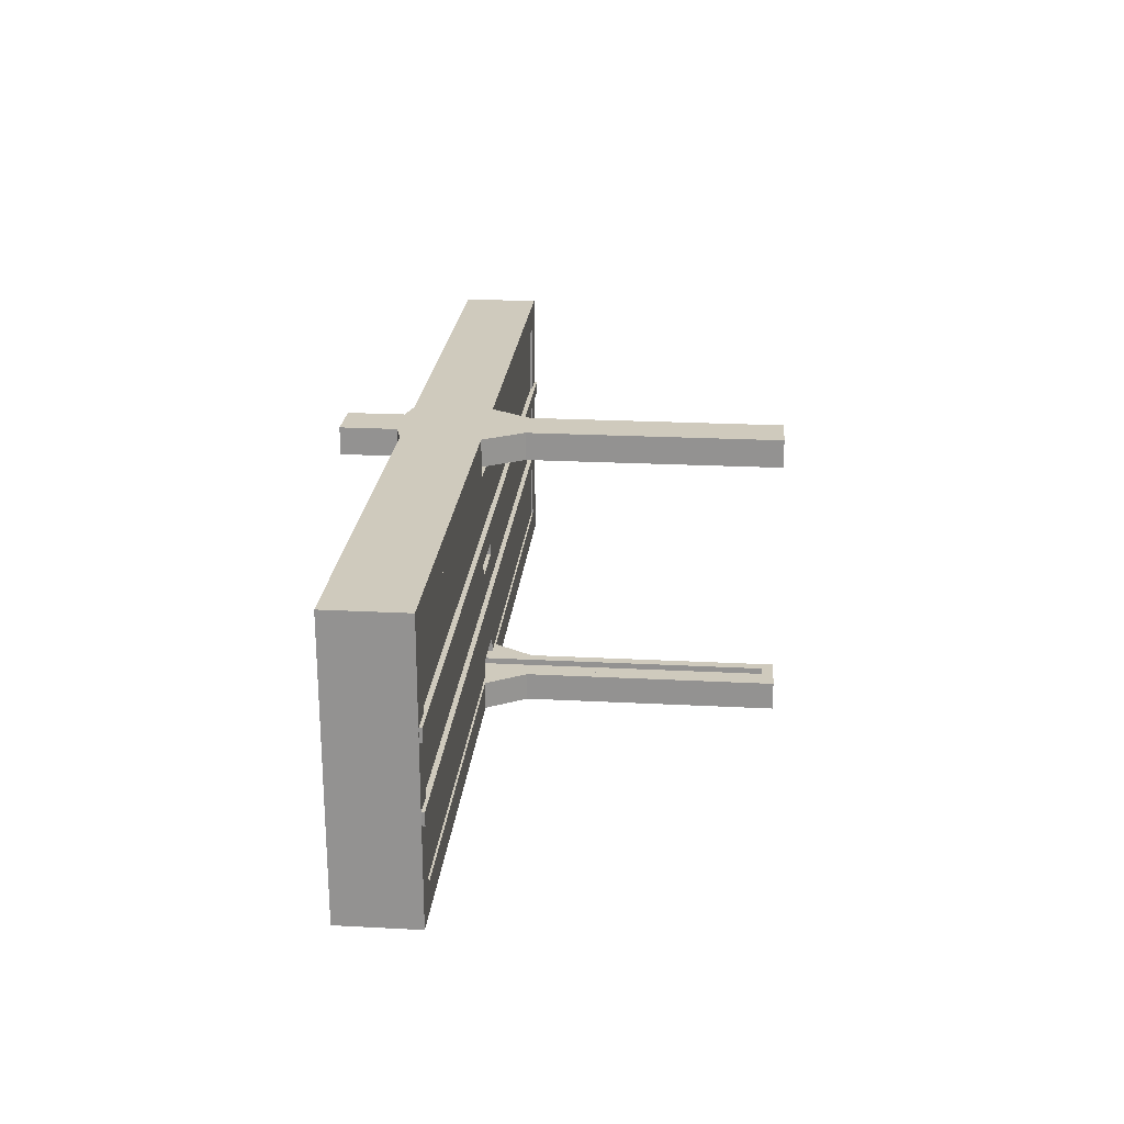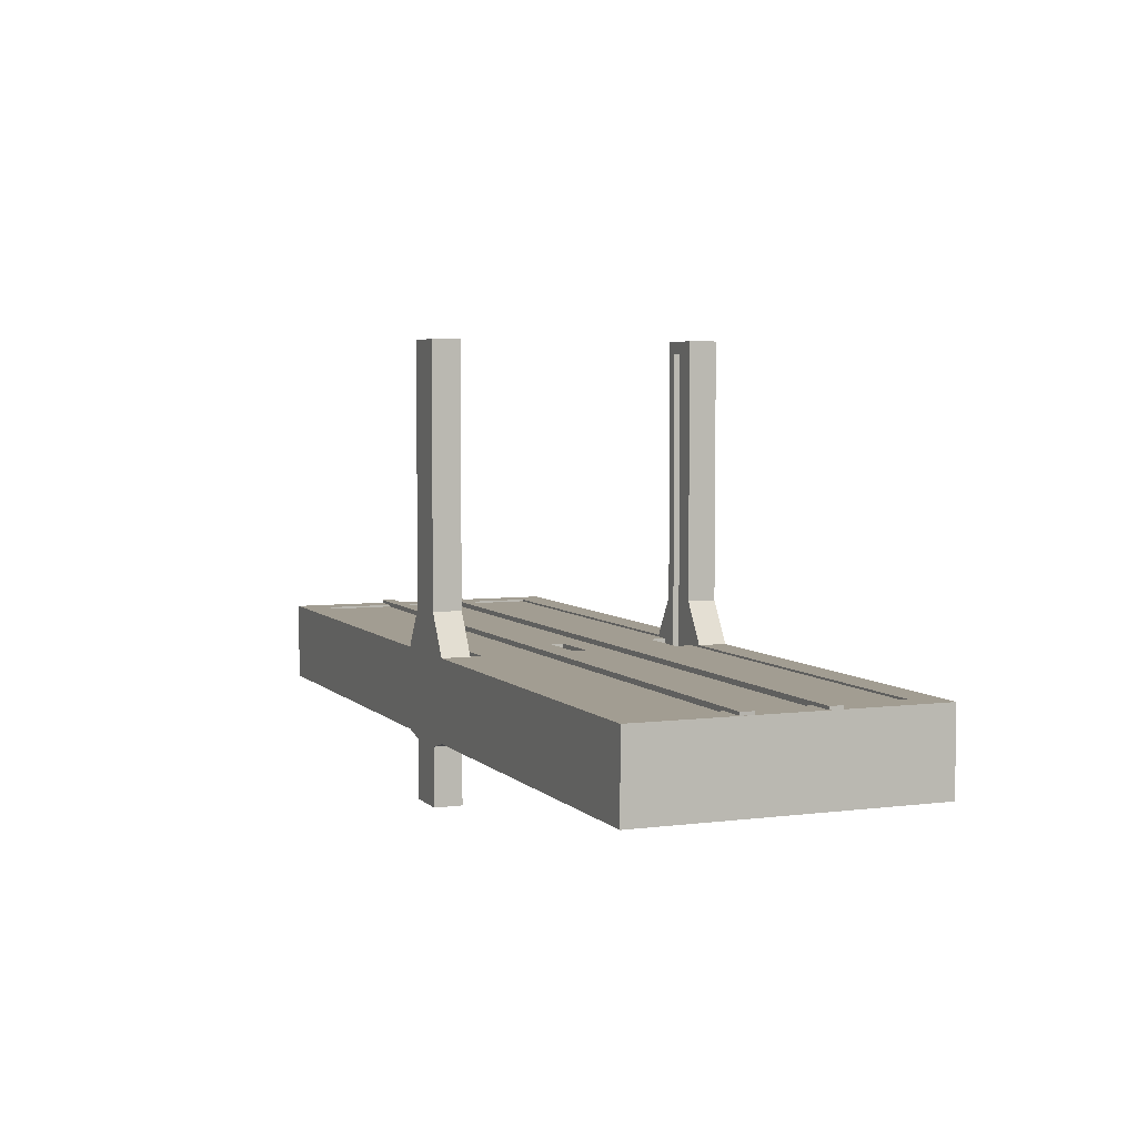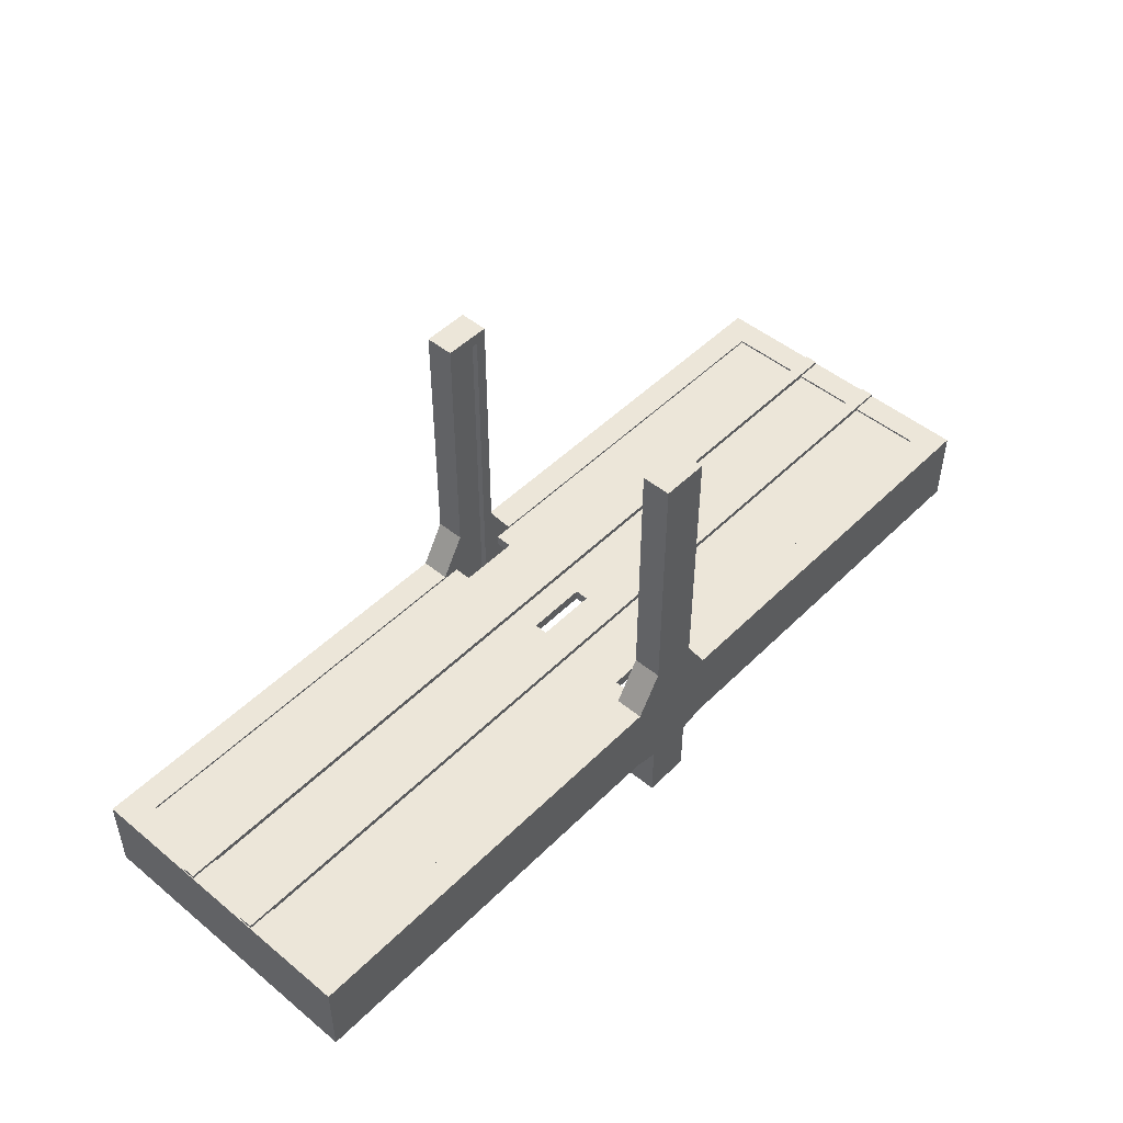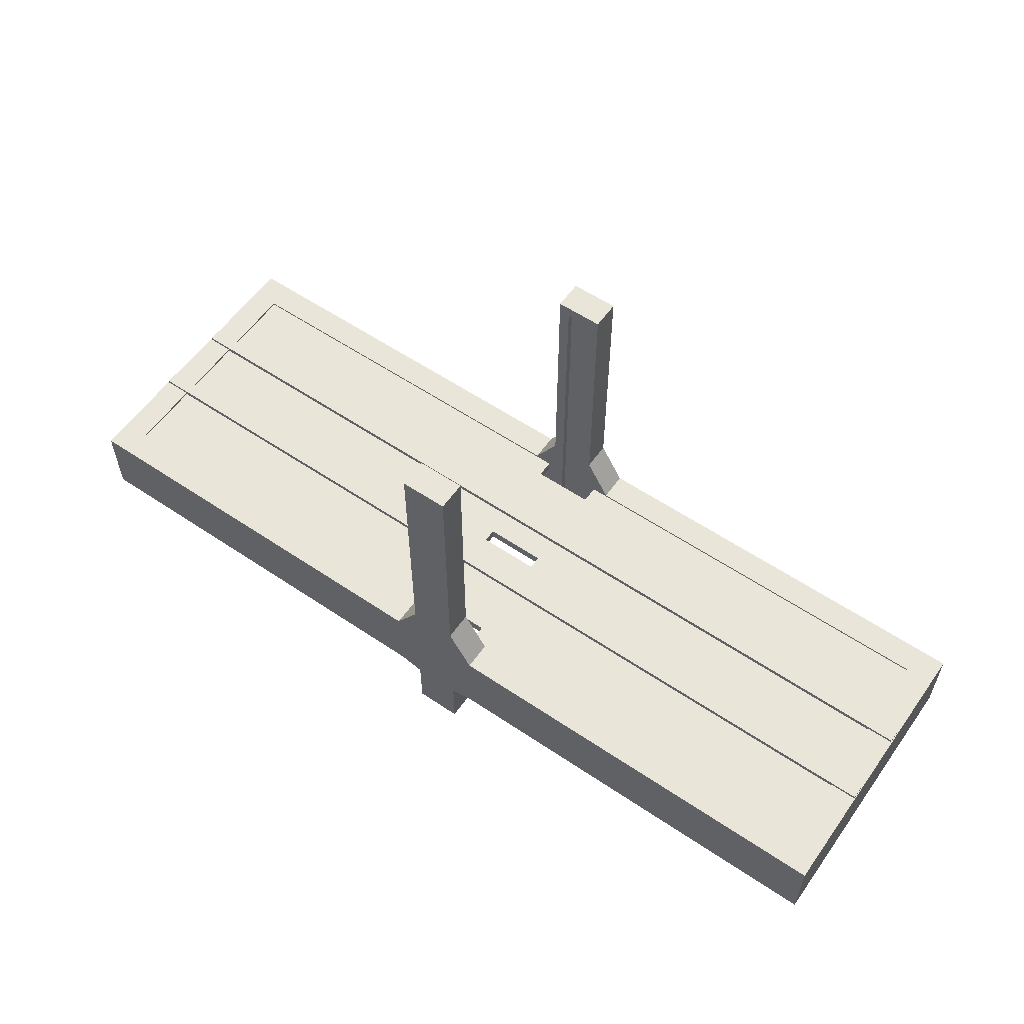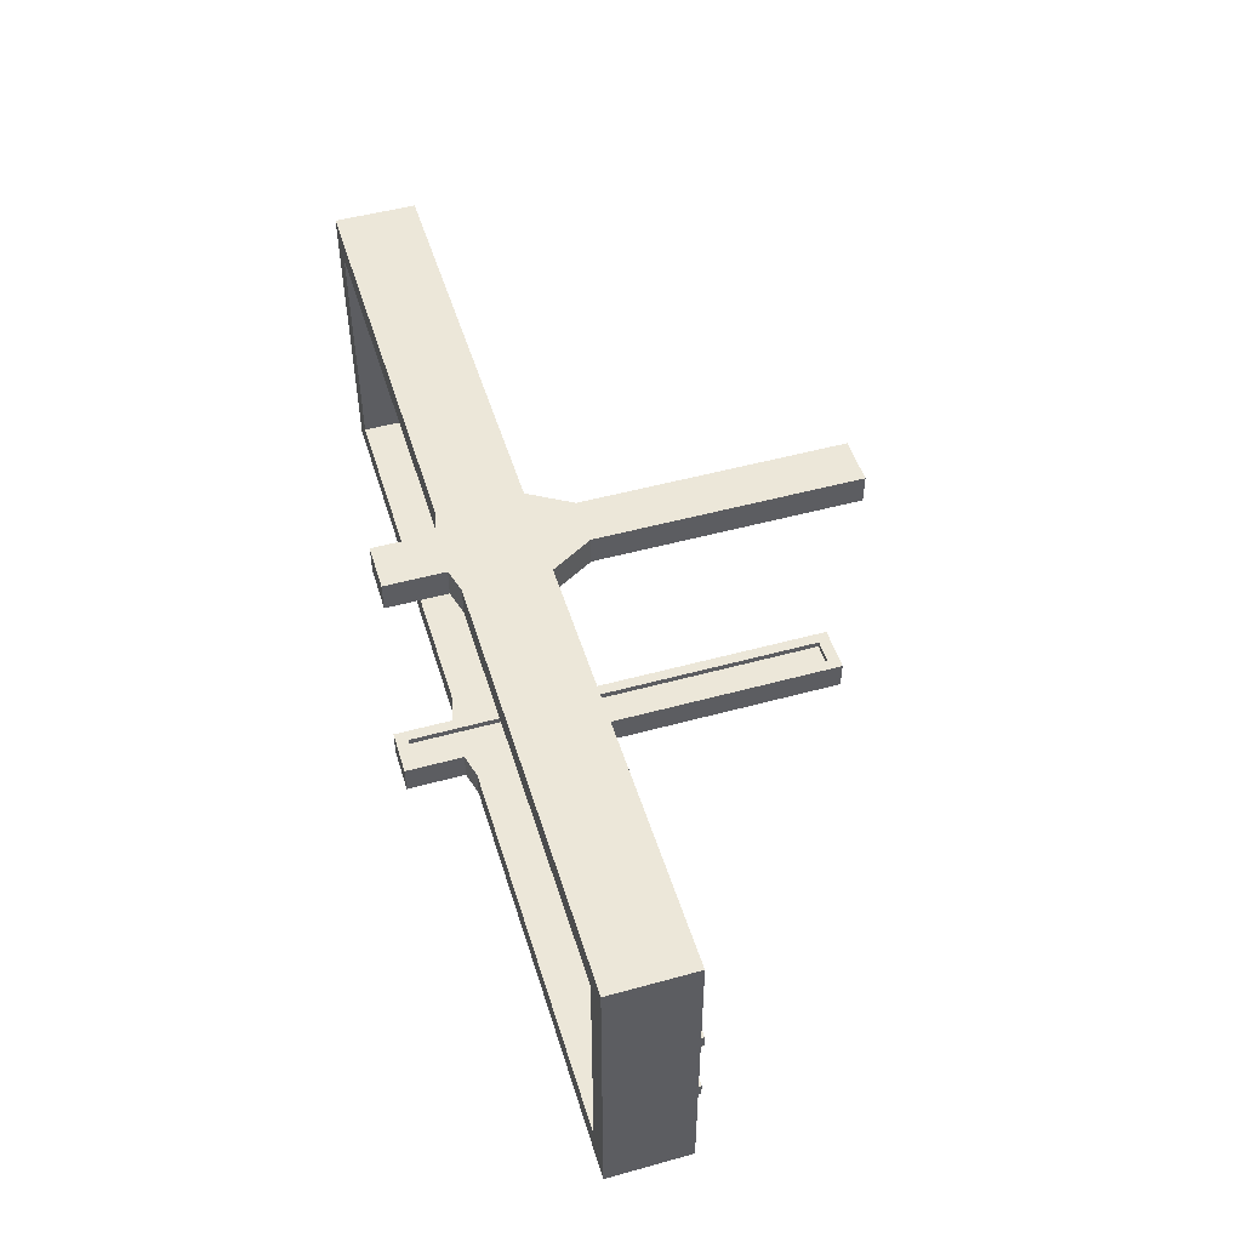
<metadata>
{"format":"obj","ext":"obj","renderer":"f3d","projection":"perspective","resolution":1024,"background":"white","views":[{"elev":22.8,"azim":95.1,"up":"+Z"},{"elev":4.9,"azim":-112.2,"up":"+Y"},{"elev":48.6,"azim":-47.6,"up":"+Y"},{"elev":57.7,"azim":35.0,"up":"+Y"},{"elev":49.7,"azim":73.1,"up":"+Z"}]}
</metadata>
<code>
o woodmill.002
v 0.5744 1.222 0.9762
v 0.5744 -0.2081 0.9762
v 0.5395 1.184 0.8839
v 0.5395 -0.1696 0.8839
v 0.4257 1.222 0.9762
v 0.4257 -0.2081 0.9762
v 0.4606 1.184 0.8839
v 0.4606 -0.1696 0.8839
v 0.4257 -0.2081 0.8839
v 0.4257 1.222 0.8839
v 0.5744 1.222 0.8839
v 0.5744 -0.2081 0.8839
v 0.4606 -0.1696 0.9037
v 0.4606 1.184 0.9037
v 0.5395 1.184 0.9037
v 0.5395 -0.1696 0.9037
v 0.5744 0.3955 0.9762
v 0.4257 0.3955 0.8839
v 0.5744 0.3955 0.8839
v 0.4257 0.3955 0.9762
v 0.4606 0.3955 0.8839
v 0.5395 0.3955 0.8839
v 0.4606 0.3955 0.9037
v 0.5395 0.3955 0.9037
v 0.5744 0.1697 0.9762
v 0.5744 0.1697 0.8839
v 0.4257 0.1697 0.9762
v 0.5395 0.189 0.8839
v 0.5395 0.189 0.9037
v 0.4257 0.1697 0.8839
v 0.4606 0.189 0.8839
v 0.4606 0.189 0.9037
v 0.6528 0.2628 0.9762
v 0.6528 0.2628 0.8839
v 0.3456 0.2628 0.8839
v 0.3456 0.2628 0.9762
v 0.6528 0.00118 0.9762
v 0.6528 0.00118 0.8839
v 0.3456 0.00118 0.8839
v 0.3456 0.00118 0.9762
v 0.5744 -0.01921 0.9762
v 0.5744 -0.01921 0.8839
v 0.4257 -0.01921 0.9762
v 0.5395 0.009729 0.8839
v 0.5395 0.009729 0.9037
v 0.4257 -0.01921 0.8839
v 0.4606 0.009729 0.8839
v 0.4606 0.009729 0.9037
v -1 0.00118 0.8839
v 0.4247 1.222 0.02383
v 0.4247 -0.2081 0.02383
v 0.4596 1.184 0.1161
v 0.4596 -0.1696 0.1161
v 0.5734 1.222 0.02383
v 0.5734 -0.2081 0.02383
v 0.5385 1.184 0.1161
v 0.5385 -0.1696 0.1161
v 0.5734 -0.2081 0.1161
v 0.5734 1.222 0.1161
v 0.4247 1.222 0.1161
v 0.4247 -0.2081 0.1161
v 0.5385 -0.1696 0.09626
v 0.5385 1.184 0.09626
v 0.4596 1.184 0.09626
v 0.4596 -0.1696 0.09626
v 0.4247 0.3955 0.02383
v 0.5734 0.3955 0.1161
v 0.4247 0.3955 0.1161
v 0.5734 0.3955 0.02383
v 0.5385 0.3955 0.1161
v 0.4596 0.3955 0.1161
v 0.5385 0.3955 0.09626
v 0.4596 0.3955 0.09626
v 0.4247 0.1697 0.02383
v 0.4247 0.1697 0.1161
v 0.5734 0.1697 0.02383
v 0.4596 0.189 0.1161
v 0.4596 0.189 0.09626
v 0.5734 0.1697 0.1161
v 0.5385 0.189 0.1161
v 0.5385 0.189 0.09626
v 0.3463 0.2628 0.02383
v 0.3463 0.2628 0.1161
v 0.6535 0.2628 0.1161
v 0.6535 0.2628 0.02383
v 0.3463 0.00118 0.02383
v 0.3463 0.00118 0.1161
v 0.6535 0.00118 0.1161
v 0.6535 0.00118 0.02383
v 0.4247 -0.01921 0.02383
v 0.4247 -0.01921 0.1161
v 0.5734 -0.01921 0.02383
v 0.4596 0.009729 0.1161
v 0.4596 0.009729 0.09626
v 0.5734 -0.01921 0.1161
v 0.5385 0.009729 0.1161
v 0.5385 0.009729 0.09626
v 2 0.00118 0.1161
v 1.999 0.2628 0.8839
v 1.999 0.2628 0.9762
v 1.999 0.00118 0.9762
v 1.999 0.00118 0.8839
v 2 0.2628 0.1161
v 2 0.00118 0.1161
v 2 0.2628 0.02383
v 2 0.00118 0.02383
v -1 0.2628 0.8839
v -1 0.00118 0.8839
v -1 0.2628 0.9762
v -1 0.00118 0.9762
v -0.9994 0.2628 0.1161
v -0.9994 0.2628 0.02383
v -0.9994 0.00118 0.02383
v -0.9994 0.00118 0.1161
v 1.91 0.00118 0.1161
v 1.91 0.2628 0.1161
v 1.934 0.00118 0.02383
v 1.934 0.2628 0.02383
v 1.933 0.00118 0.9762
v 1.933 0.2628 0.9762
v 1.909 0.2628 0.8839
v 1.909 0.00118 0.8839
v -0.9345 0.00118 0.9762
v -0.9108 0.00118 0.8839
v -0.9345 0.2628 0.9762
v -0.9108 0.2628 0.8839
v -0.9097 0.00118 0.1161
v -0.9334 0.00118 0.02383
v -0.9334 0.2628 0.02383
v -0.9097 0.2628 0.1161
v -0.8508 0.166 0.8942
v -0.8508 0.2347 0.8942
v -0.8508 0.166 0.1058
v -0.8508 0.2347 0.1058
v -0.7817 0.166 0.8942
v -0.7817 0.2347 0.8942
v -0.7817 0.166 0.1058
v -0.7817 0.2347 0.1058
v 0.2591 0.166 0.8942
v 0.2591 0.2347 0.8942
v 0.2591 0.166 0.1058
v 0.2591 0.2347 0.1058
v 0.3282 0.166 0.8942
v 0.3282 0.2347 0.8942
v 0.3282 0.166 0.1058
v 0.3282 0.2347 0.1058
v -0.2991 0.166 0.8942
v -0.2991 0.2347 0.8942
v -0.2991 0.166 0.1058
v -0.2991 0.2347 0.1058
v -0.23 0.166 0.8942
v -0.23 0.2347 0.8942
v -0.23 0.166 0.1058
v -0.23 0.2347 0.1058
v 1.232 0.166 0.8942
v 1.232 0.2347 0.8942
v 1.232 0.166 0.1058
v 1.232 0.2347 0.1058
v 1.301 0.166 0.8942
v 1.301 0.2347 0.8942
v 1.301 0.166 0.1058
v 1.301 0.2347 0.1058
v 0.6798 0.166 0.8942
v 0.6798 0.2347 0.8942
v 0.6798 0.166 0.1058
v 0.6798 0.2347 0.1058
v 0.7489 0.166 0.8942
v 0.7489 0.2347 0.8942
v 0.7489 0.166 0.1058
v 0.7489 0.2347 0.1058
v 1.79 0.166 0.8942
v 1.79 0.2347 0.8942
v 1.79 0.166 0.1058
v 1.79 0.2347 0.1058
v 1.859 0.166 0.8942
v 1.859 0.2347 0.8942
v 1.859 0.166 0.1058
v 1.859 0.2347 0.1058
f 11 5 1
f 48 8 47
f 20 10 18
f 9 2 6
f 19 1 17
f 17 5 20
f 18 7 21
f 42 4 44
f 10 3 7
f 12 8 4
f 23 15 24
f 13 4 8
f 24 3 22
f 15 7 3
f 29 22 28
f 32 24 29
f 3 19 22
f 31 18 21
f 25 20 27
f 25 33 17
f 14 21 7
f 41 27 43
f 47 30 31
f 48 29 45
f 45 28 44
f 19 28 22
f 23 31 21
f 33 19 17
f 34 26 19
f 35 20 18
f 36 27 20
f 30 35 18
f 16 44 4
f 13 45 16
f 8 46 47
f 2 43 6
f 12 41 2
f 6 46 9
f 26 44 28
f 32 47 31
f 11 10 5
f 48 13 8
f 20 5 10
f 9 12 2
f 19 11 1
f 17 1 5
f 18 10 7
f 42 12 4
f 10 11 3
f 12 9 8
f 23 14 15
f 13 16 4
f 24 15 3
f 15 14 7
f 29 24 22
f 32 23 24
f 3 11 19
f 31 30 18
f 25 17 20
f 14 23 21
f 41 25 27
f 47 46 30
f 48 32 29
f 45 29 28
f 19 26 28
f 23 32 31
f 40 43 27
f 16 45 44
f 13 48 45
f 8 9 46
f 2 41 43
f 12 42 41
f 6 43 46
f 26 42 44
f 32 48 47
f 39 46 43
f 41 42 38
f 25 41 37
f 38 42 26
f 36 40 27
f 30 39 35
f 36 20 35
f 34 19 33
f 46 39 30
f 40 39 43
f 128 127 114 113
f 25 37 33
f 34 38 26
f 41 38 37
f 116 103 104 115
f 60 54 50
f 97 57 96
f 69 59 67
f 58 51 55
f 68 50 66
f 66 54 69
f 67 56 70
f 91 53 93
f 59 52 56
f 61 57 53
f 72 64 73
f 62 53 57
f 73 52 71
f 64 56 52
f 78 71 77
f 81 73 78
f 52 68 71
f 80 67 70
f 74 69 76
f 74 82 66
f 63 70 56
f 90 76 92
f 96 79 80
f 97 78 94
f 94 77 93
f 68 77 71
f 72 80 70
f 82 68 66
f 83 75 68
f 84 69 67
f 85 76 69
f 79 84 67
f 65 93 53
f 62 94 65
f 57 95 96
f 51 92 55
f 61 90 51
f 55 95 58
f 75 93 77
f 81 96 80
f 60 59 54
f 97 62 57
f 69 54 59
f 58 61 51
f 68 60 50
f 66 50 54
f 67 59 56
f 91 61 53
f 59 60 52
f 61 58 57
f 72 63 64
f 62 65 53
f 73 64 52
f 64 63 56
f 78 73 71
f 81 72 73
f 52 60 68
f 80 79 67
f 74 66 69
f 63 72 70
f 90 74 76
f 96 95 79
f 97 81 78
f 94 78 77
f 68 75 77
f 72 81 80
f 89 92 76
f 65 94 93
f 62 97 94
f 57 58 95
f 51 90 92
f 61 91 90
f 55 92 95
f 75 91 93
f 81 97 96
f 88 95 92
f 90 91 87
f 74 90 86
f 87 91 75
f 85 89 76
f 79 88 84
f 85 69 84
f 83 68 82
f 95 88 79
f 89 88 92
f 120 119 101 100
f 74 86 82
f 83 87 75
f 90 87 86
f 124 123 110 108
f 99 100 101 102
f 104 106 105 103
f 115 117 106 104
f 122 121 99 102
f 117 118 105 106
f 121 120 100 99
f 118 116 103 105
f 119 122 102 101
f 108 110 109 107
f 111 112 113 114
f 123 125 109 110
f 129 128 113 112
f 125 126 107 109
f 127 114 111 130
f 126 124 108 107
f 130 129 112 111
f 111 114 108 107
f 103 99 102 104
f 85 84 116 118
f 89 85 118 117
f 88 89 117 115
f 84 88 115 116
f 37 38 122 119
f 34 33 120 121
f 38 34 121 122
f 33 37 119 120
f 35 39 124 126
f 36 35 126 125
f 40 36 125 123
f 39 40 123 124
f 83 82 129 130
f 87 83 130 127
f 82 86 128 129
f 86 87 127 128
f 115 104 102 122
f 121 99 103 116
f 122 121 116 115
f 127 124 108 114
f 130 111 107 126
f 124 127 130 126
f 131 132 134 133
f 133 134 138 137
f 137 138 136 135
f 135 136 132 131
f 133 137 135 131
f 138 134 132 136
f 139 140 142 141
f 141 142 146 145
f 145 146 144 143
f 143 144 140 139
f 141 145 143 139
f 146 142 140 144
f 147 148 150 149
f 149 150 154 153
f 153 154 152 151
f 151 152 148 147
f 149 153 151 147
f 154 150 148 152
f 155 156 158 157
f 157 158 162 161
f 161 162 160 159
f 159 160 156 155
f 157 161 159 155
f 162 158 156 160
f 163 164 166 165
f 165 166 170 169
f 169 170 168 167
f 167 168 164 163
f 165 169 167 163
f 170 166 164 168
f 171 172 174 173
f 173 174 178 177
f 177 178 176 175
f 175 176 172 171
f 173 177 175 171
f 178 174 172 176
o woodmill.003
v 0.5993 0.221 0.06748
v 0.5993 0.2565 0.06748
v 0.5993 0.221 0.9325
v 0.5993 0.2565 0.9325
v 1.944 0.221 0.06748
v 1.944 0.2565 0.06748
v 1.944 0.221 0.9325
v 1.944 0.2565 0.9325
v 0.5993 0.221 0.9325
v 0.5993 0.221 0.06748
v 0.5993 0.2565 0.06748
v 0.5993 0.2565 0.9325
v 0.5993 0.221 0.8276
v 0.5993 0.221 0.5219
v 0.5993 0.221 0.478
v 0.5993 0.221 0.1723
v 0.5993 0.2565 0.1723
v 0.5993 0.2565 0.478
v 0.5993 0.2565 0.5219
v 0.5993 0.2565 0.8276
v 1.944 0.221 0.1723
v 1.944 0.221 0.478
v 1.944 0.221 0.5219
v 1.944 0.221 0.8276
v 1.944 0.2565 0.8276
v 1.944 0.2565 0.5219
v 1.944 0.2565 0.478
v 1.944 0.2565 0.1723
v 0.5993 0.221 0.8276
v 0.5993 0.221 0.5219
v 0.5993 0.221 0.478
v 0.5993 0.221 0.1723
v 0.5993 0.2565 0.1723
v 0.5993 0.2565 0.478
v 0.5993 0.2565 0.5219
v 0.5993 0.2565 0.8276
v 0.4007 0.221 0.9325
v 0.4007 0.2565 0.9325
v 0.4007 0.221 0.06754
v 0.4007 0.2565 0.06754
v -0.9444 0.221 0.9325
v -0.9444 0.2565 0.9325
v -0.9444 0.221 0.06754
v -0.9444 0.2565 0.06754
v 0.4007 0.221 0.06754
v 0.4007 0.221 0.9325
v 0.4007 0.2565 0.9325
v 0.4007 0.2565 0.06754
v 0.4007 0.221 0.1724
v 0.4007 0.221 0.4781
v 0.4007 0.221 0.522
v 0.4007 0.221 0.8277
v 0.4007 0.2565 0.8277
v 0.4007 0.2565 0.522
v 0.4007 0.2565 0.478
v 0.4007 0.2565 0.1724
v -0.9444 0.221 0.8277
v -0.9444 0.221 0.522
v -0.9444 0.221 0.4781
v -0.9444 0.221 0.1724
v -0.9444 0.2565 0.1724
v -0.9444 0.2565 0.4781
v -0.9444 0.2565 0.522
v -0.9444 0.2565 0.8277
v 0.4007 0.221 0.1724
v 0.4007 0.221 0.4781
v 0.4007 0.221 0.522
v 0.4007 0.221 0.8277
v 0.4007 0.2565 0.8277
v 0.4007 0.2565 0.522
v 0.4007 0.2565 0.478
v 0.4007 0.2565 0.1724
f 198 214 190 182
f 181 185 186 182
f 199 183 184 206
f 183 179 180 184
f 194 179 183 199
f 206 184 180 195
f 207 187 190 214
f 194 210 188 179
f 182 190 187 181
f 179 188 189 180
f 181 187 207 191
f 191 207 208 192
f 192 208 209 193
f 193 209 210 194
f 188 210 211 189
f 209 208 213 212
f 186 203 198 182
f 203 204 197 198
f 204 205 196 197
f 205 206 195 196
f 181 191 202 185
f 191 192 201 202
f 192 193 200 201
f 193 194 199 200
f 185 202 203 186
f 202 201 204 203
f 201 200 205 204
f 200 199 206 205
f 180 189 211 195
f 195 211 212 196
f 196 212 213 197
f 197 213 214 198
f 234 250 226 218
f 217 221 222 218
f 235 219 220 242
f 219 215 216 220
f 230 215 219 235
f 242 220 216 231
f 243 223 226 250
f 230 246 224 215
f 218 226 223 217
f 215 224 225 216
f 217 223 243 227
f 227 243 244 228
f 228 244 245 229
f 229 245 246 230
f 224 246 247 225
f 207 246 245 208
f 245 244 249 248
f 208 245 248 213
f 222 239 234 218
f 239 240 233 234
f 240 241 232 233
f 241 242 231 232
f 217 227 238 221
f 227 228 237 238
f 228 229 236 237
f 229 230 235 236
f 221 238 239 222
f 238 237 240 239
f 237 236 241 240
f 236 235 242 241
f 216 225 247 231
f 231 247 248 232
f 232 248 249 233
f 233 249 250 234
f 211 250 249 212
f 213 248 247 214
f 207 214 247 246
f 209 212 249 244
f 210 243 250 211
f 209 244 243 210
o Cube.002
v -0.997 0.2292 0.3926
v -0.997 0.2728 0.3926
v -0.9924 0.2292 0.3496
v -0.997 0.2728 0.3496
v 1.997 0.2292 0.3926
v 1.997 0.2728 0.3926
v 1.995 0.2292 0.3496
v 1.997 0.2728 0.3496
v -0.997 0.2292 0.6449
v -0.997 0.2728 0.6449
v -0.997 0.2292 0.6018
v -0.997 0.2728 0.6018
v 1.997 0.2292 0.6449
v 1.997 0.2728 0.6449
v 1.997 0.2292 0.6018
v 1.997 0.2728 0.6018
f 251 252 254 253
f 253 254 258 257
f 257 258 256 255
f 255 256 252 251
f 253 257 255 251
f 258 254 252 256
f 259 260 262 261
f 261 262 266 265
f 265 266 264 263
f 263 264 260 259
f 261 265 263 259
f 266 262 260 264

</code>
